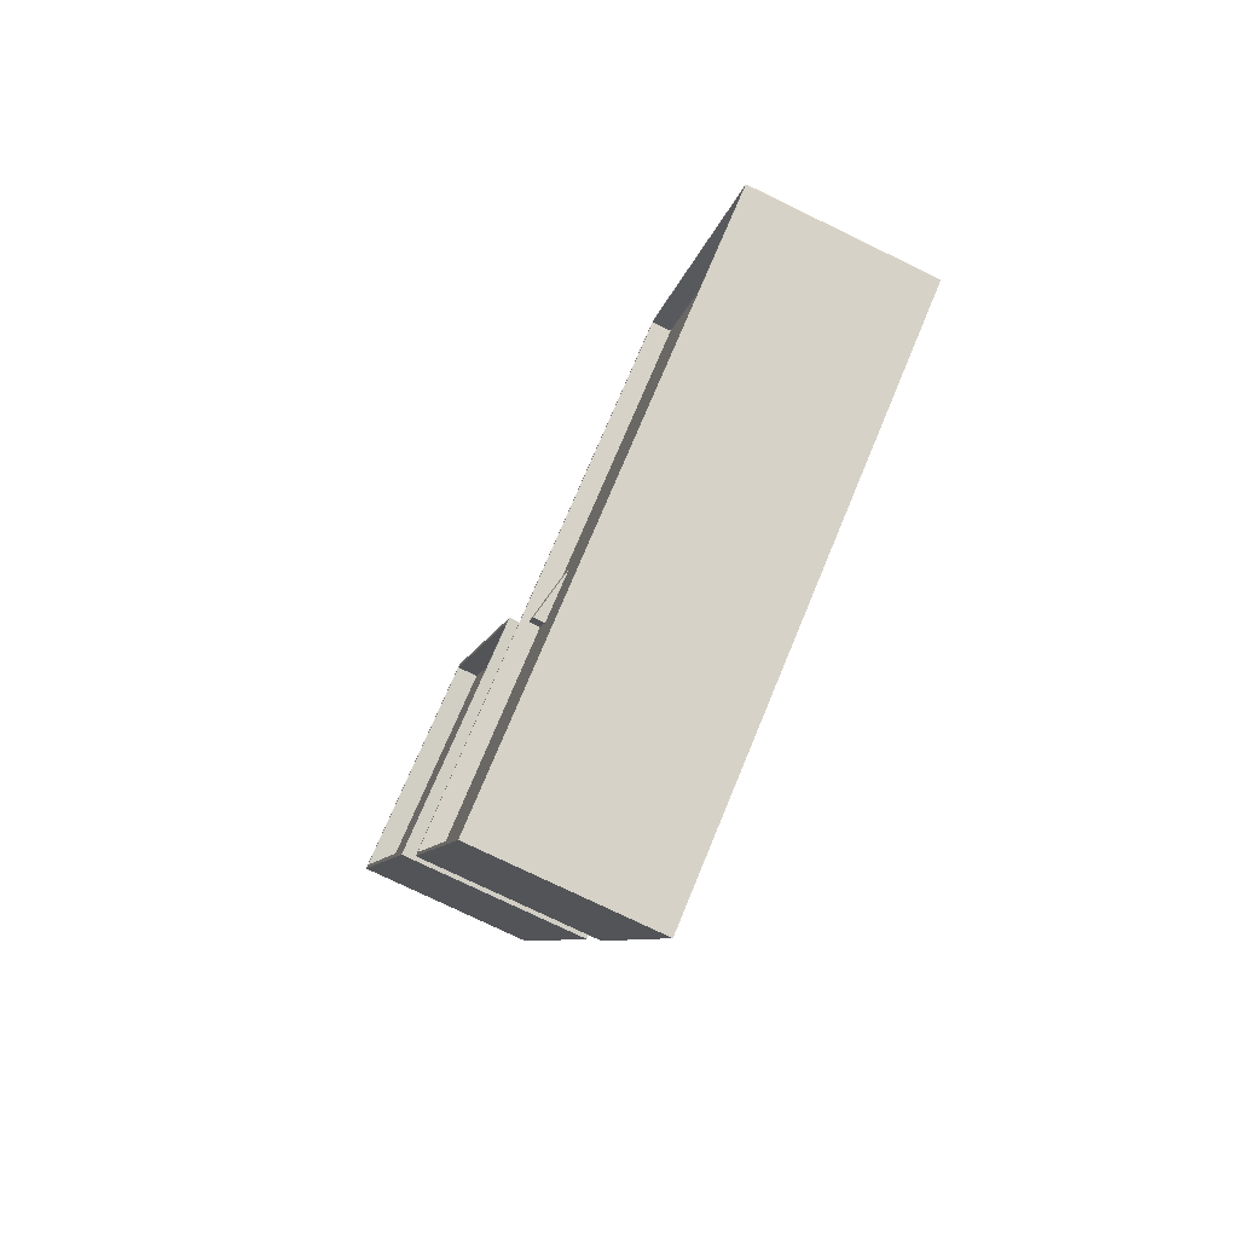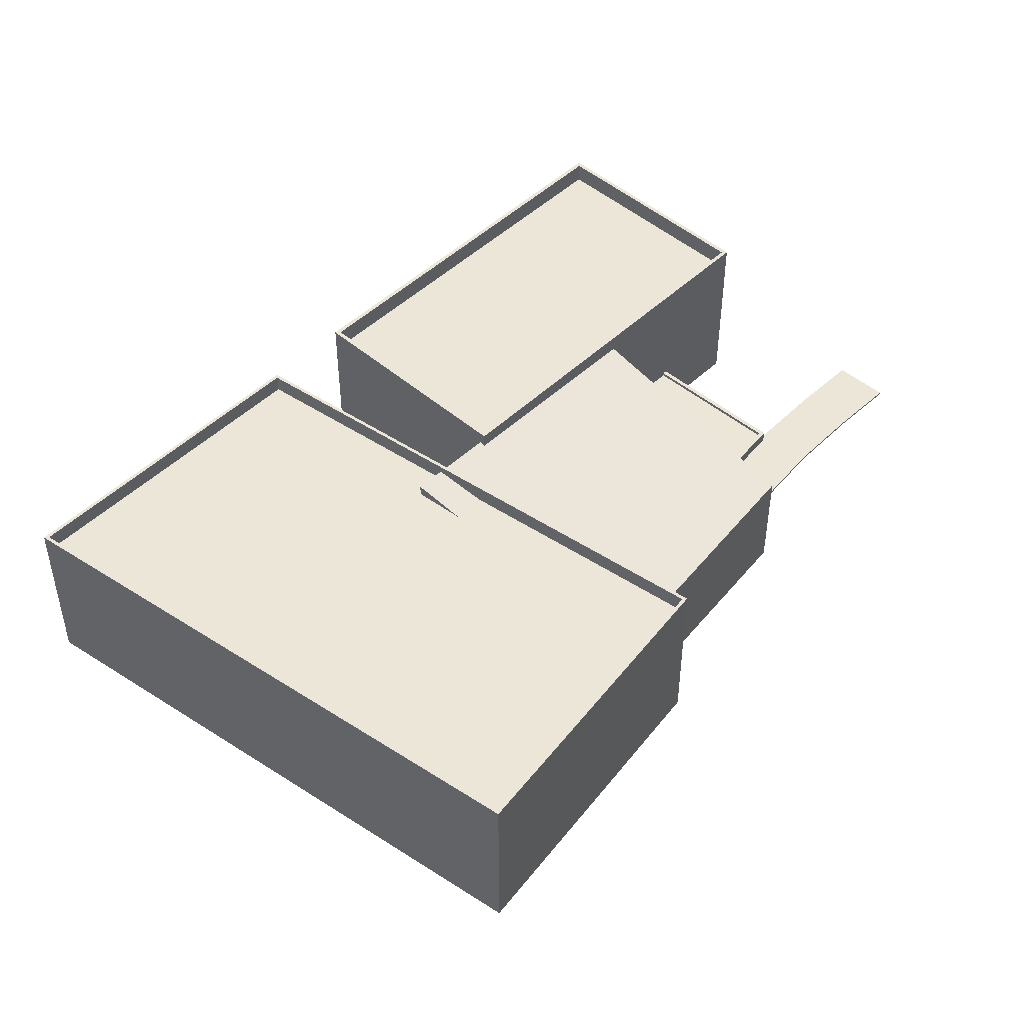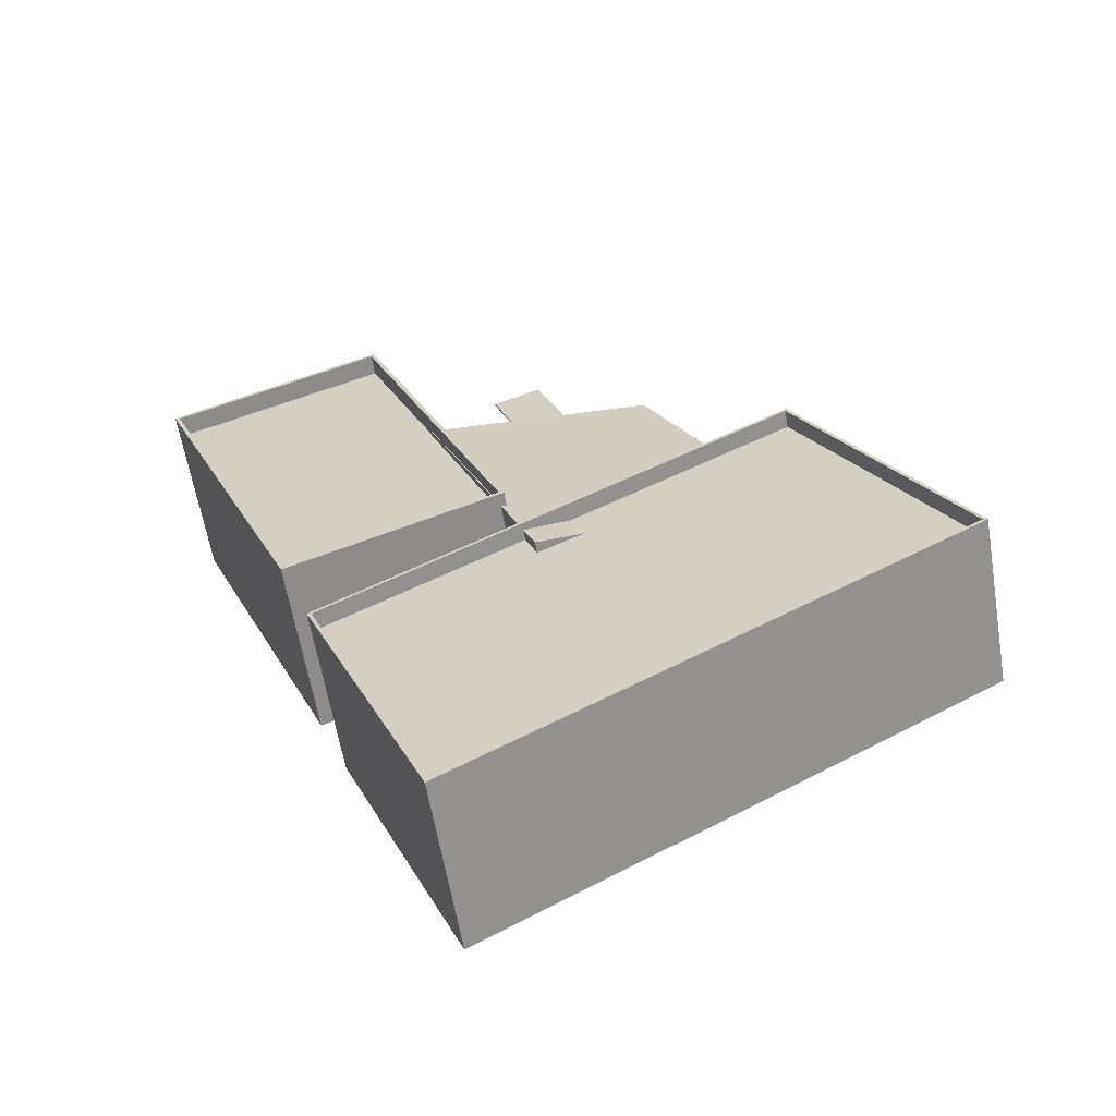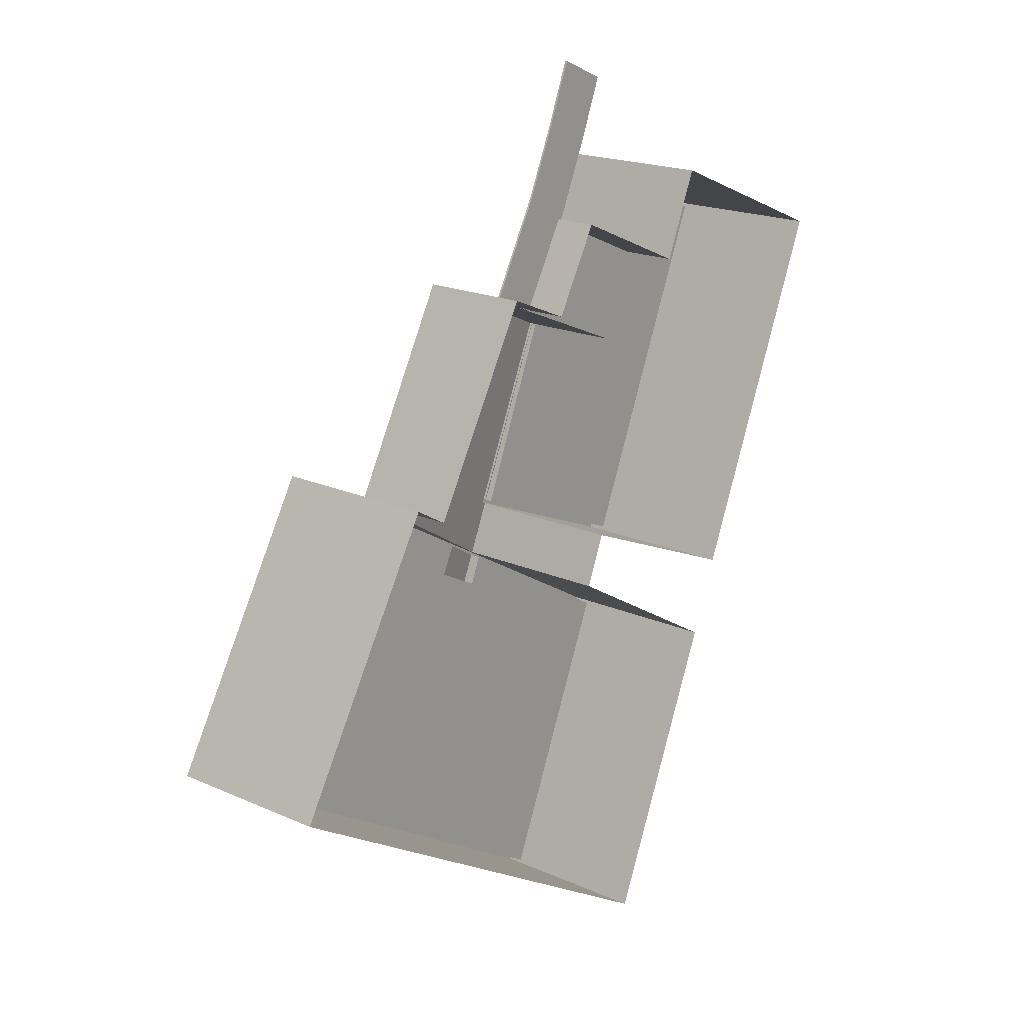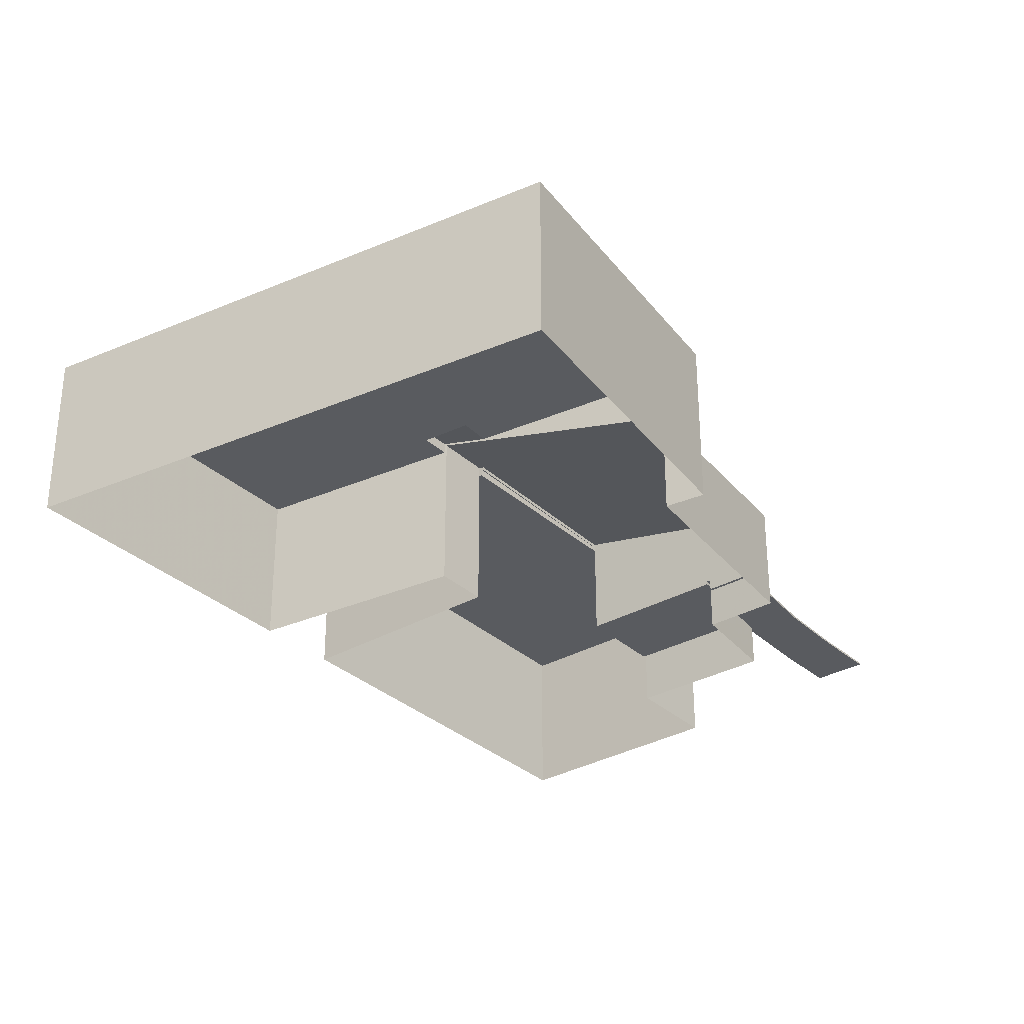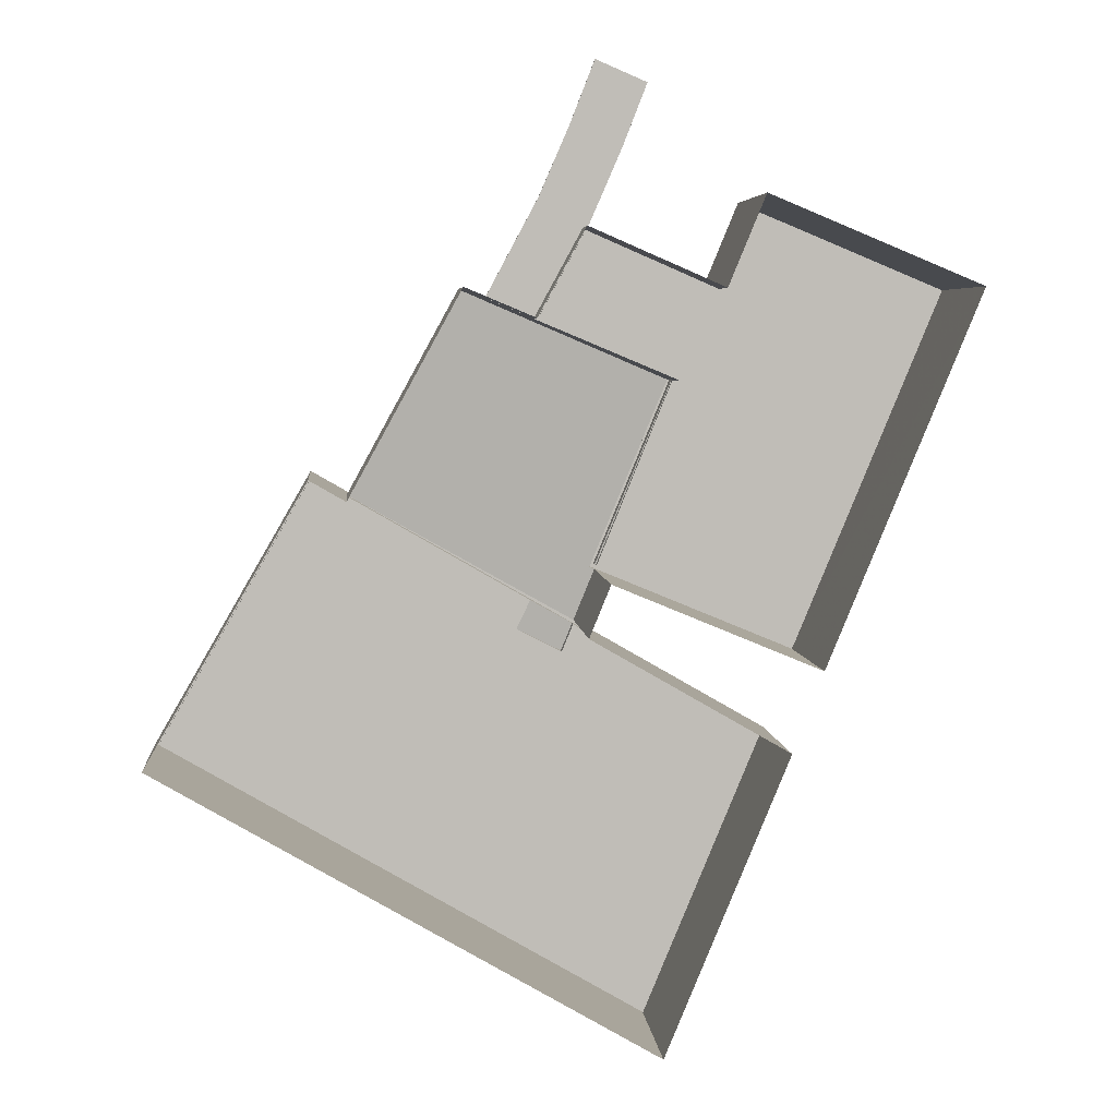
<metadata>
{"format":"obj","ext":"obj","renderer":"f3d","projection":"perspective","resolution":1024,"background":"white","views":[{"elev":-76.5,"azim":64.2,"up":"+Y"},{"elev":48.6,"azim":66.1,"up":"+Z"},{"elev":-60.3,"azim":9.6,"up":"+Y"},{"elev":18.9,"azim":130.4,"up":"+Y"},{"elev":-32.4,"azim":61.1,"up":"+Z"},{"elev":5.0,"azim":175.2,"up":"+Y"}]}
</metadata>
<code>
v 9754 -1.13e+04 19.19
v 9763 -1.13e+04 19.19
v 9767 -1.131e+04 19.19
v 9751 -1.13e+04 19.2
v 9735 -1.13e+04 19.2
v 9772 -1.13e+04 19.19
v 9780 -1.132e+04 19.17
v 9782 -1.132e+04 19.17
v 9794 -1.134e+04 19.16
v 9747 -1.133e+04 19.18
v 9749 -1.134e+04 19.17
v 9763 -1.133e+04 19.17
v 9758 -1.136e+04 19.16
v 9762 -1.133e+04 19.18
v 9770 -1.131e+04 22.31
v 9767 -1.131e+04 22.31
v 9763 -1.13e+04 22.31
v 9759 -1.129e+04 22.32
v 9762 -1.129e+04 22.32
v 9764 -1.129e+04 22.32
v 9763 -1.13e+04 22.31
v 9763 -1.13e+04 22.31
v 9761 -1.129e+04 22.32
v 9766 -1.13e+04 22.31
v 9766 -1.13e+04 22.46
v 9761 -1.129e+04 22.47
v 9763 -1.13e+04 22.46
v 9763 -1.13e+04 22.46
v 9763 -1.13e+04 22.46
v 9764 -1.129e+04 22.47
v 9759 -1.129e+04 22.47
v 9762 -1.129e+04 22.47
v 9767 -1.131e+04 22.46
v 9770 -1.131e+04 22.46
v 9754 -1.13e+04 23.29
v 9763 -1.13e+04 23.28
v 9763 -1.13e+04 23.28
v 9767 -1.131e+04 23.28
v 9754 -1.13e+04 23.29
v 9766 -1.131e+04 23.28
v 9756 -1.131e+04 23.03
v 9766 -1.131e+04 23.03
v 9763 -1.13e+04 23.03
v 9754 -1.13e+04 23.04
v 9772 -1.13e+04 27.29
v 9756 -1.131e+04 30.96
v 9762 -1.132e+04 31.11
v 9780 -1.132e+04 27.07
v 9763 -1.133e+04 31.25
v 9762 -1.133e+04 31.2
v 9762 -1.132e+04 31.17
v 9756 -1.131e+04 31.02
v 9756 -1.131e+04 31.03
v 9761 -1.132e+04 31.2
v 9763 -1.133e+04 31.25
v 9764 -1.133e+04 31.27
v 9767 -1.133e+04 30.45
v 9766 -1.133e+04 30.46
v 9736 -1.13e+04 32.18
v 9751 -1.13e+04 32.18
v 9735 -1.13e+04 32.18
v 9751 -1.13e+04 32.18
v 9747 -1.133e+04 30.66
v 9756 -1.131e+04 30.67
v 9736 -1.13e+04 30.68
v 9751 -1.13e+04 30.68
v 9761 -1.132e+04 30.66
v 9756 -1.131e+04 30.67
v 9762 -1.132e+04 32.16
v 9762 -1.132e+04 32.16
v 9747 -1.133e+04 32.16
v 9747 -1.133e+04 32.16
v 9758 -1.136e+04 31.74
v 9749 -1.134e+04 31.76
v 9758 -1.136e+04 31.74
v 9749 -1.134e+04 31.76
v 9782 -1.132e+04 30.45
v 9794 -1.134e+04 30.44
v 9749 -1.134e+04 30.46
v 9758 -1.136e+04 30.44
v 9764 -1.133e+04 30.45
v 9763 -1.133e+04 30.46
v 9782 -1.132e+04 31.75
v 9782 -1.132e+04 31.76
v 9794 -1.134e+04 31.74
v 9794 -1.134e+04 31.74
f 1 2 3
f 4 1 5
f 6 7 3
f 8 9 7
f 10 5 1
f 11 12 13
f 12 9 13
f 7 12 14
f 14 10 1
f 1 3 14
f 3 7 14
f 7 9 12
f 15 16 17
f 18 19 20
f 17 21 22
f 23 20 24
f 15 17 24
f 18 20 23
f 23 24 22
f 24 17 22
f 25 26 27
f 27 28 29
f 30 31 26
f 30 32 31
f 33 34 29
f 25 30 26
f 34 25 29
f 29 25 27
f 35 36 37
f 37 36 38
f 35 39 36
f 38 36 40
f 41 42 43
f 44 41 43
f 45 46 47
f 45 47 48
f 47 49 48
f 47 50 49
f 51 52 53
f 54 51 53
f 55 56 57
f 58 55 57
f 59 60 61
f 59 62 60
f 63 64 65
f 65 64 66
f 67 64 63
f 66 64 68
f 69 70 60
f 62 69 60
f 69 71 70
f 69 72 71
f 59 61 71
f 72 59 71
f 73 74 75
f 73 76 74
f 58 57 77
f 77 57 78
f 79 80 81
f 82 79 81
f 57 80 78
f 81 80 57
f 74 83 84
f 74 76 83
f 83 85 84
f 83 86 85
f 73 75 85
f 86 73 85
f 28 27 22
f 21 28 22
f 27 26 23
f 22 27 23
f 26 31 18
f 23 26 18
f 18 32 19
f 18 31 32
f 19 30 20
f 19 32 30
f 20 25 24
f 20 30 25
f 34 24 25
f 34 15 24
f 29 28 37
f 37 28 35
f 2 1 21
f 17 2 21
f 21 1 35
f 28 21 35
f 16 3 2
f 17 16 2
f 29 37 38
f 33 29 38
f 44 43 36
f 39 44 36
f 40 36 43
f 42 40 43
f 41 46 40
f 46 45 40
f 41 40 42
f 3 15 6
f 34 45 6
f 16 15 3
f 33 38 34
f 15 34 6
f 40 45 38
f 38 45 34
f 48 6 45
f 48 7 6
f 12 49 50
f 14 12 50
f 67 53 64
f 67 54 53
f 52 64 53
f 52 68 64
f 81 57 56
f 55 81 56
f 55 82 81
f 70 46 60
f 4 60 35
f 70 47 46
f 4 35 1
f 44 39 41
f 39 46 41
f 35 46 39
f 60 46 35
f 10 50 71
f 71 50 70
f 10 14 50
f 70 50 47
f 71 5 10
f 71 61 5
f 60 4 5
f 61 60 5
f 62 65 66
f 62 59 65
f 51 69 52
f 68 52 66
f 66 52 62
f 52 69 62
f 67 63 54
f 63 72 54
f 54 69 51
f 72 69 54
f 72 63 65
f 59 72 65
f 8 7 48
f 8 48 84
f 84 49 74
f 49 12 11
f 49 11 74
f 84 48 49
f 85 9 8
f 84 85 8
f 85 13 9
f 85 75 13
f 75 11 13
f 75 74 11
f 73 80 79
f 76 73 79
f 82 55 79
f 79 55 76
f 76 55 83
f 83 58 77
f 83 55 58
f 86 77 78
f 86 83 77
f 86 78 80
f 73 86 80

</code>
